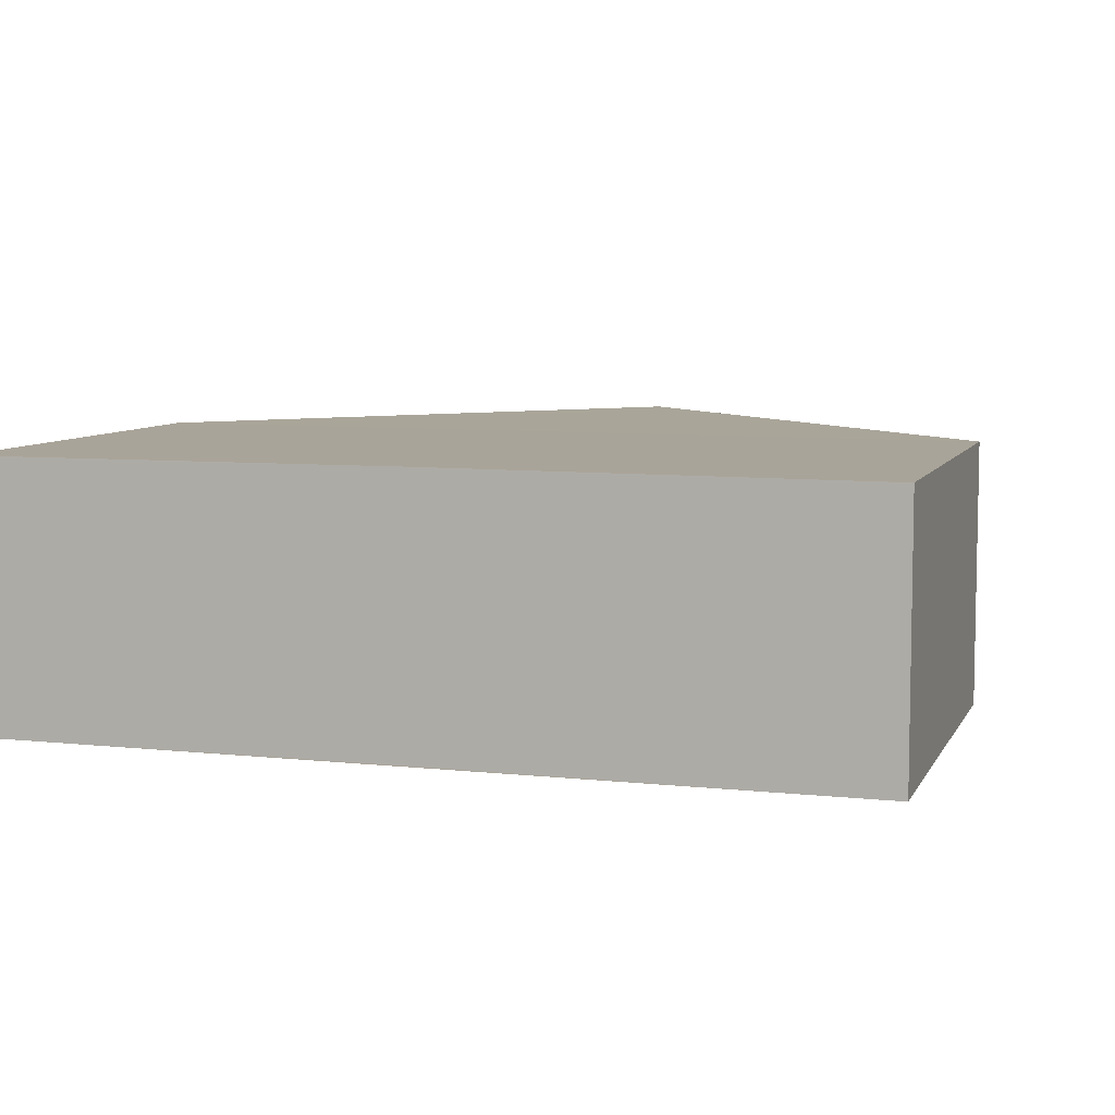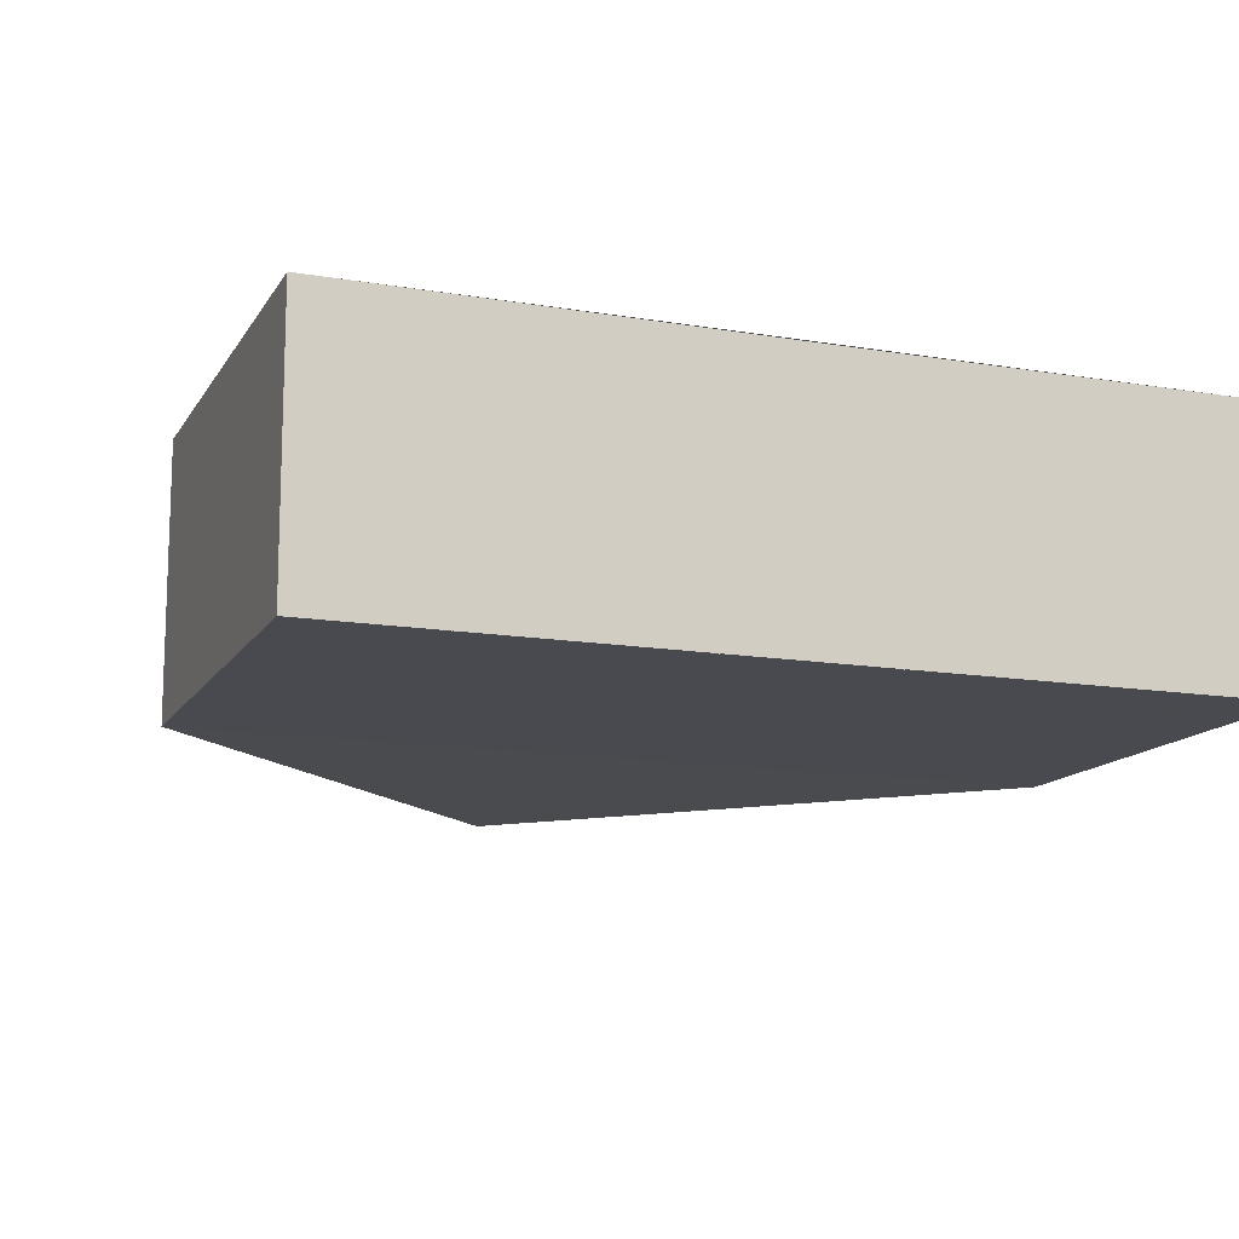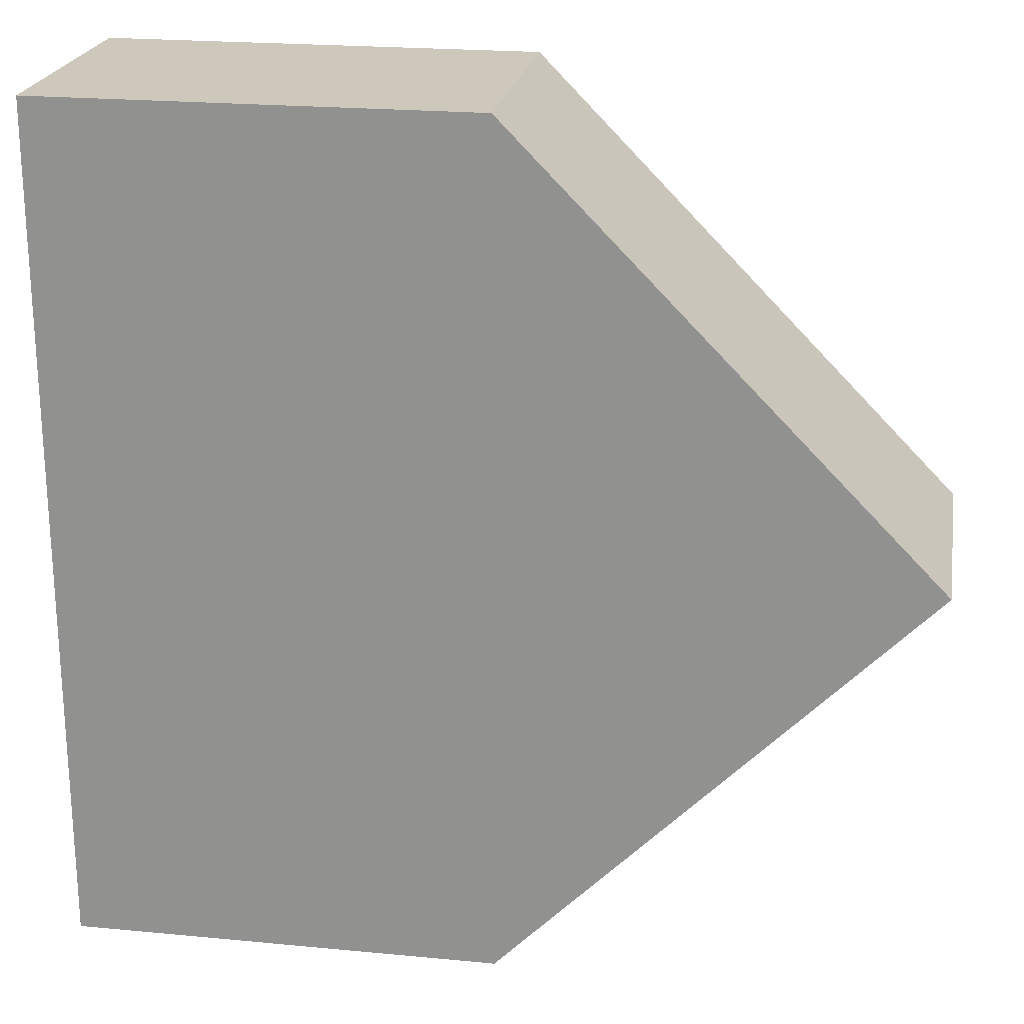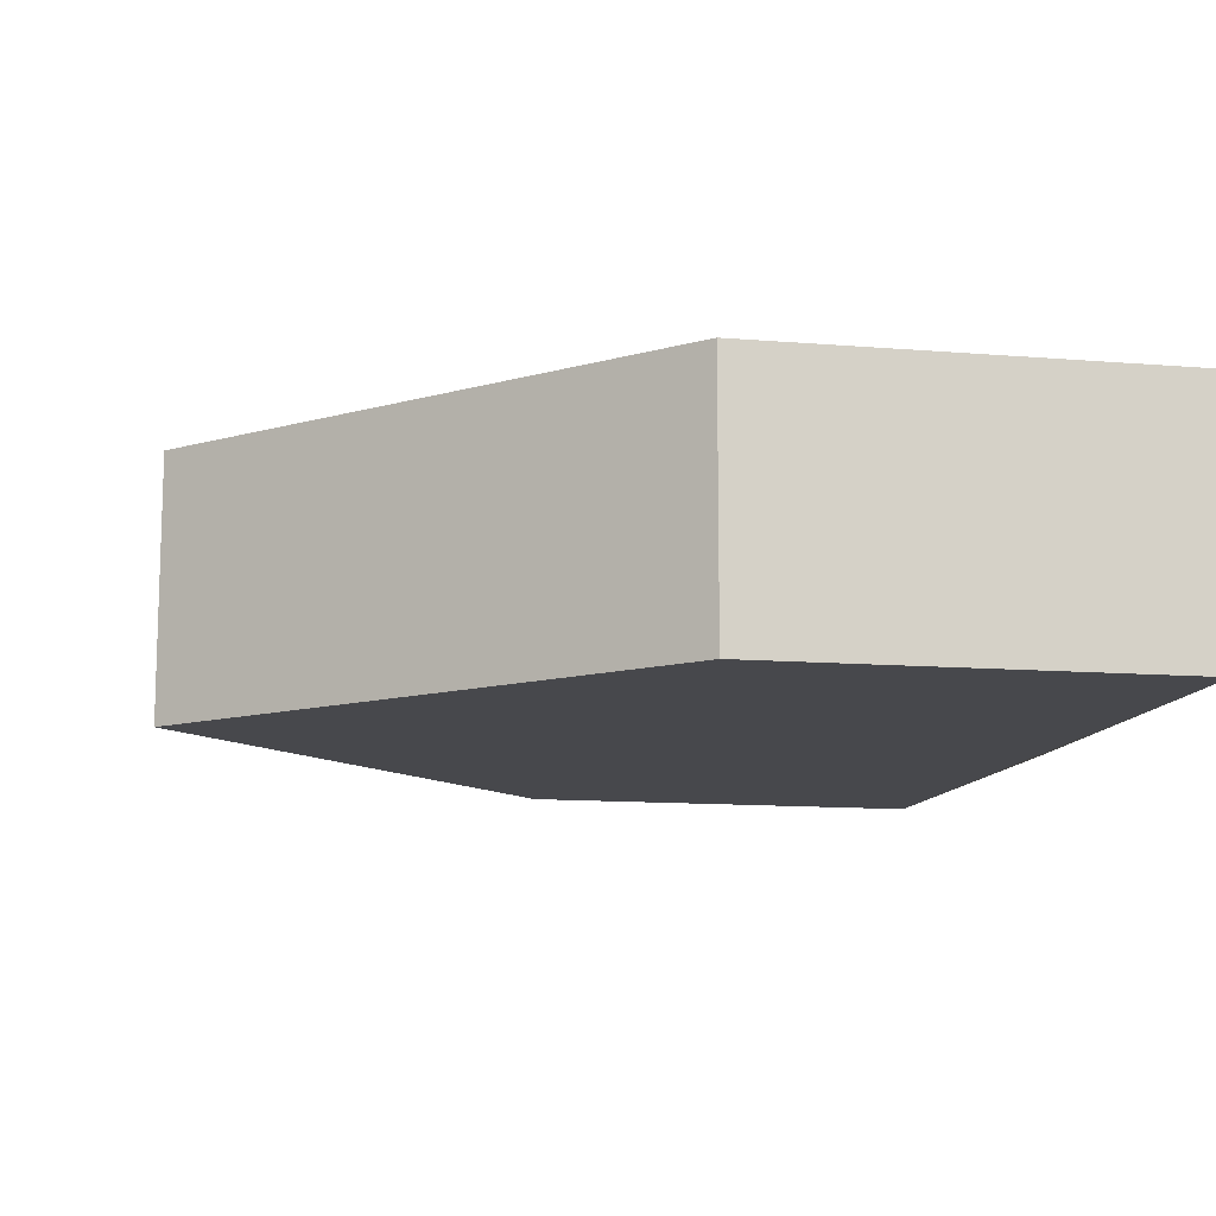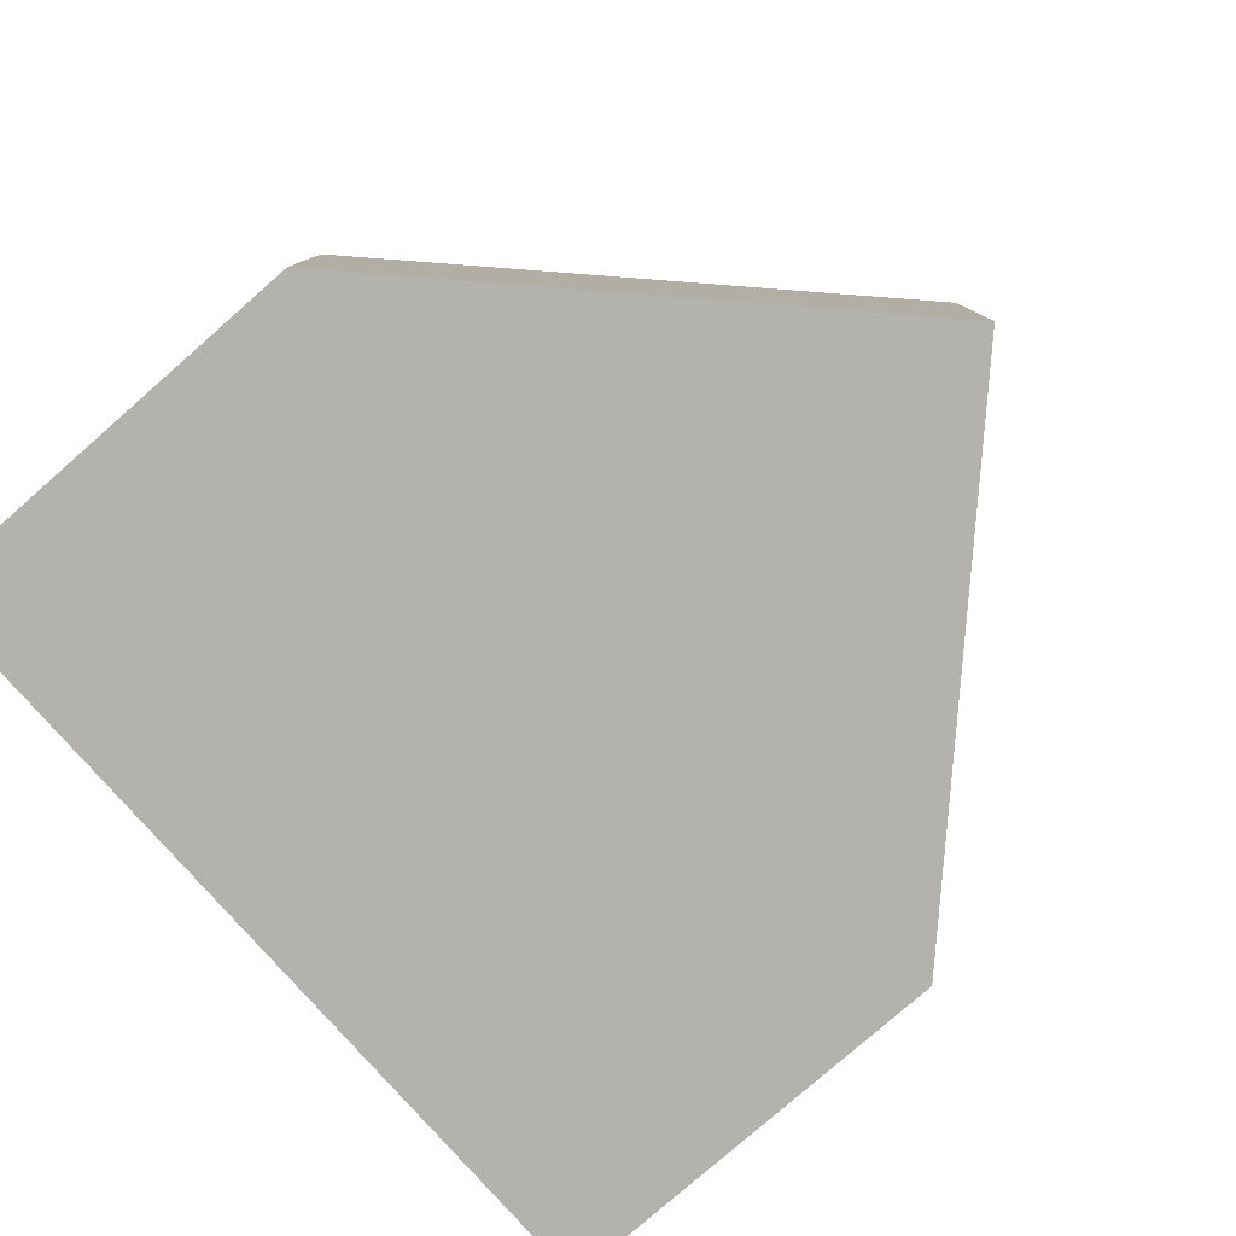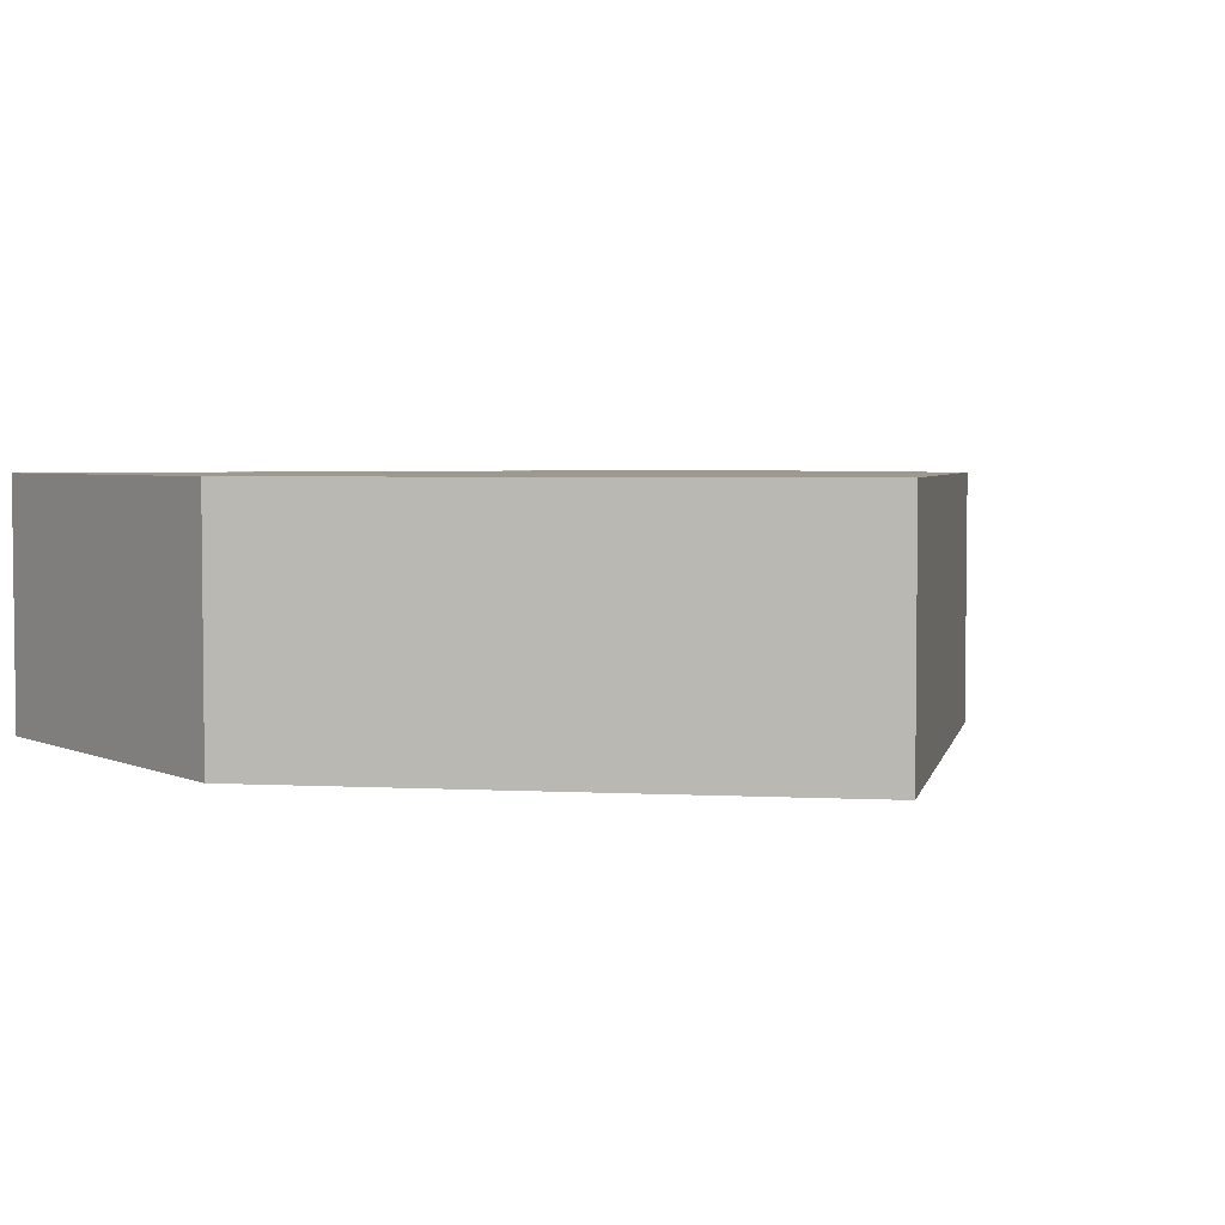
<metadata>
{"format":"obj","ext":"obj","renderer":"f3d","projection":"perspective","resolution":1024,"background":"white","views":[{"elev":7.3,"azim":107.3,"up":"+Z"},{"elev":-13.6,"azim":69.5,"up":"+Z"},{"elev":22.5,"azim":-170.5,"up":"+Y"},{"elev":-11.7,"azim":-11.1,"up":"+Z"},{"elev":-79.5,"azim":-138.6,"up":"+Z"},{"elev":3.6,"azim":-124.2,"up":"+Z"}]}
</metadata>
<code>
o 9782
v 2219 1880 7.429
v 2219 1880 7.423
v 2219 1880 7.423
v 2219 1880 7.423
v 2219 1880 7.423
v 2219 1880 7.423
v 2219 1880 7.429
v 2219 1880 7.429
v 2219 1880 7.429
v 2219 1880 7.429
v 2219 1880 7.423
v 2219 1880 7.423
v 2219 1880 7.429
v 2219 1880 7.423
v 2219 1880 7.423
v 2219 1880 7.429
v 2219 1880 7.423
v 2219 1880 7.423
v 2219 1880 7.423
v 2219 1880 7.429
v 2219 1880 7.429
v 2219 1880 7.429
v 2219 1880 7.423
v 2219 1880 7.429
v 2219 1880 7.429
v 2219 1880 7.423
v 2219 1880 7.429
v 2219 1880 7.429
v 2219 1880 7.423
v 2219 1880 7.429
f 1 2 3
f 4 3 2
f 5 1 6
f 7 4 8
f 9 2 10
f 6 11 12
f 13 11 14
f 15 16 12
f 15 17 18
f 17 9 19
f 20 19 9
f 21 20 22
f 21 23 24
f 8 25 24
f 26 25 27
f 19 28 29
f 4 28 30
f 1 30 28

</code>
